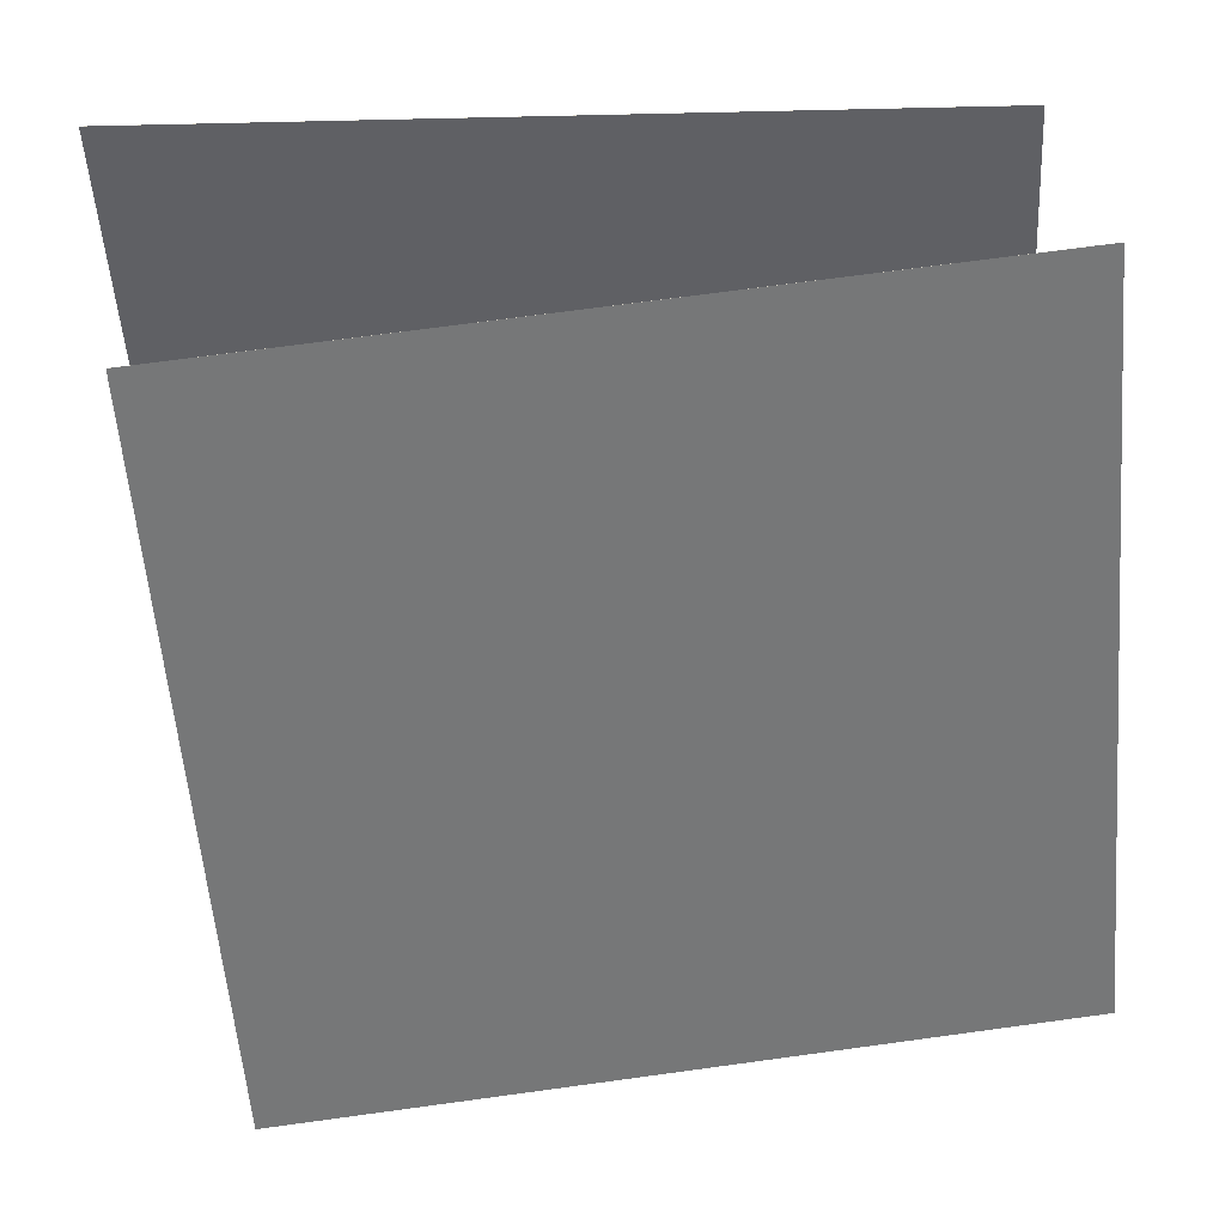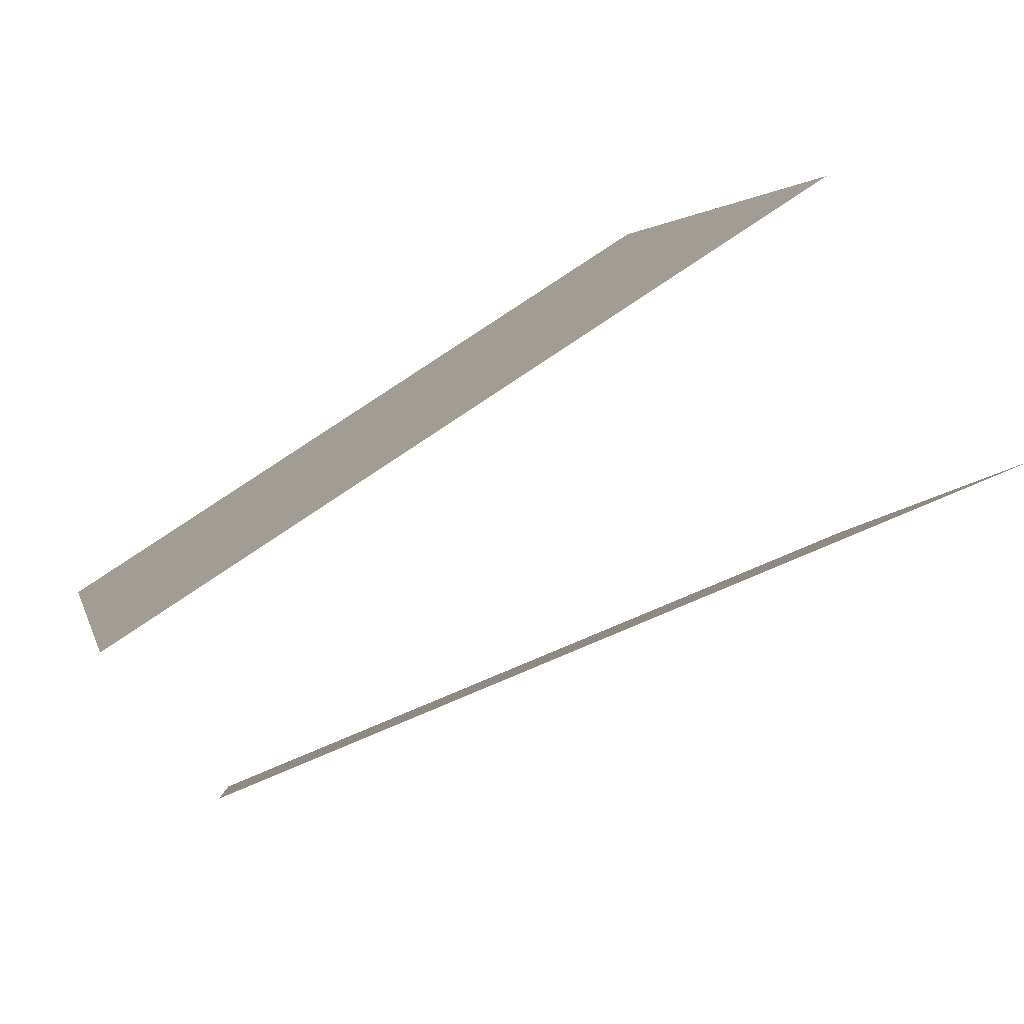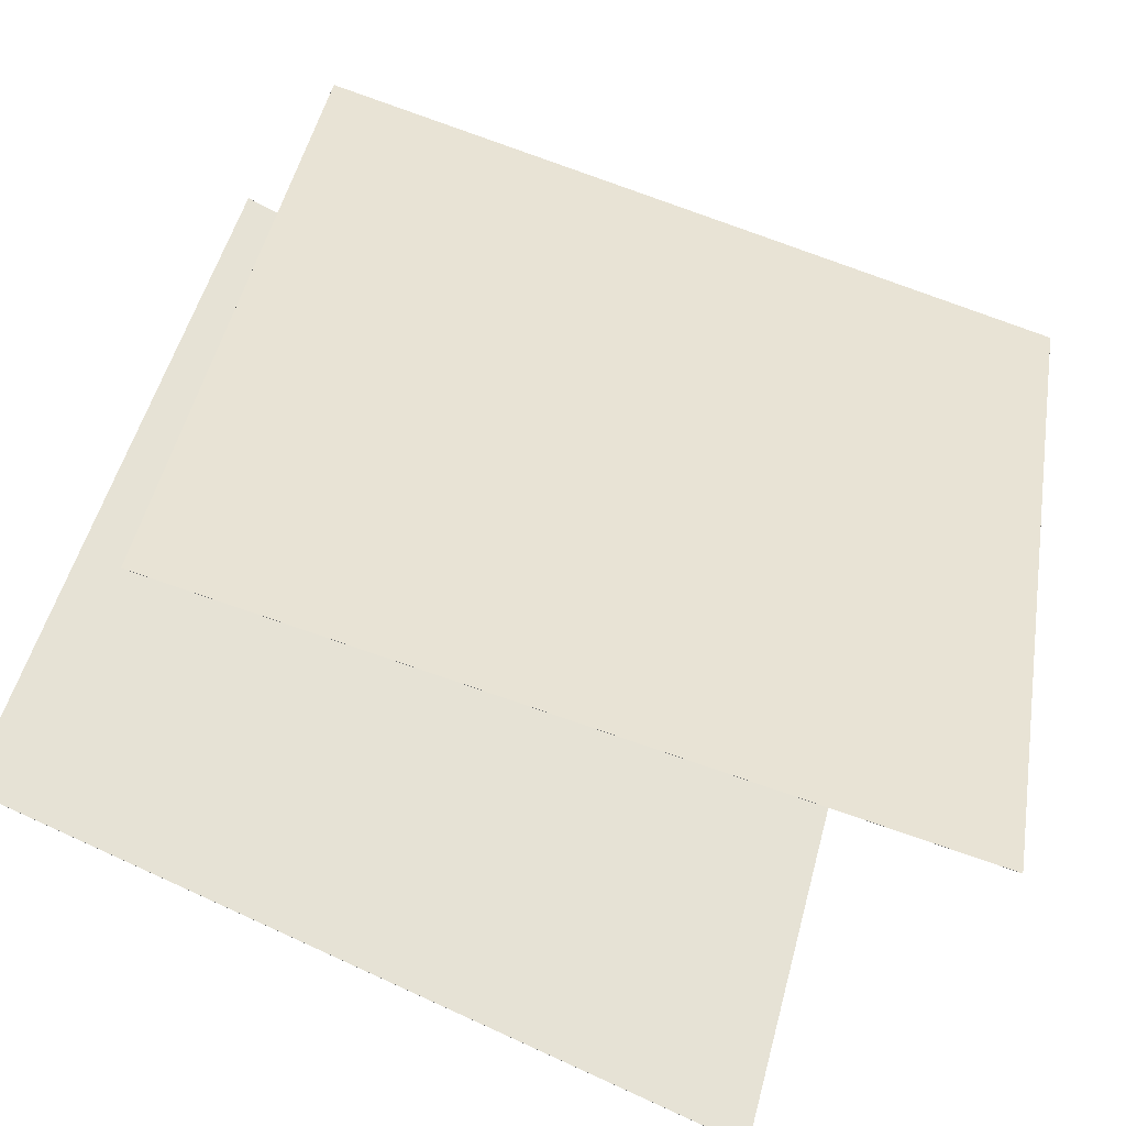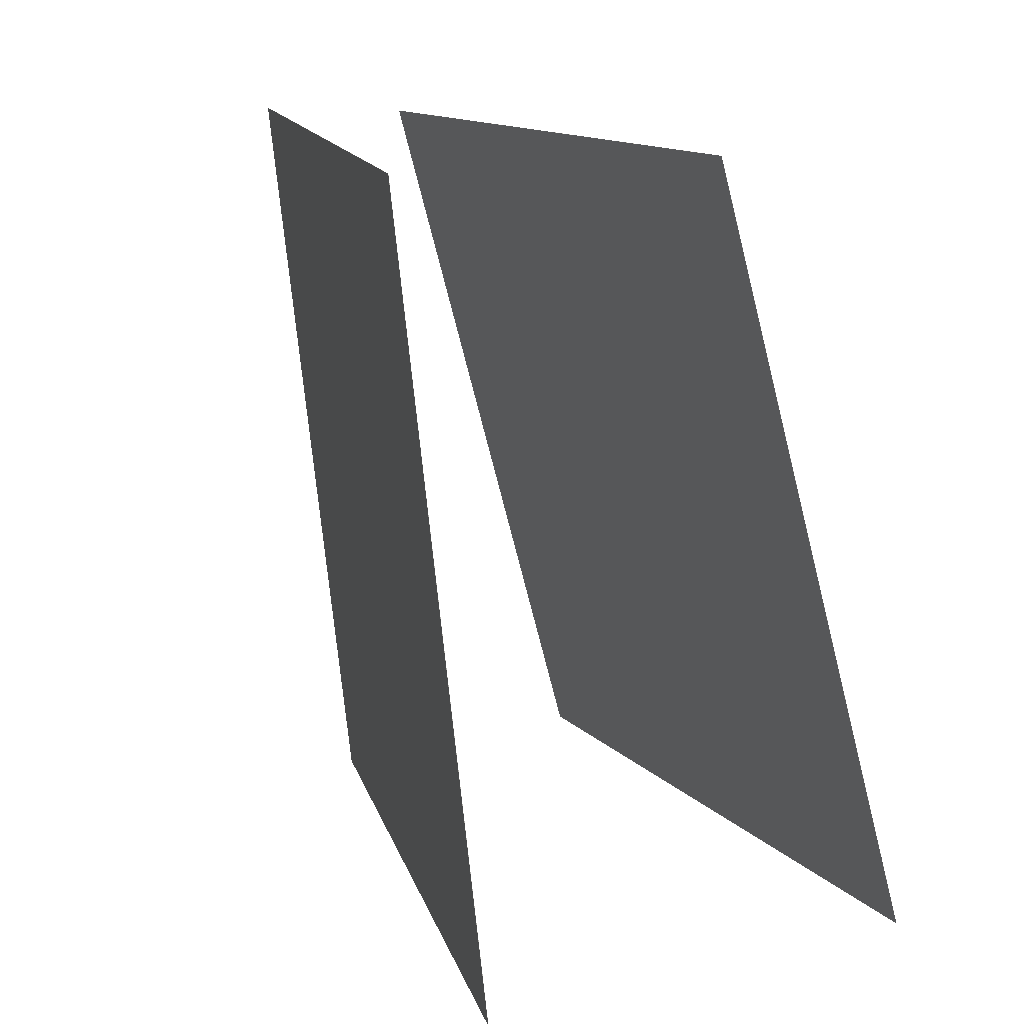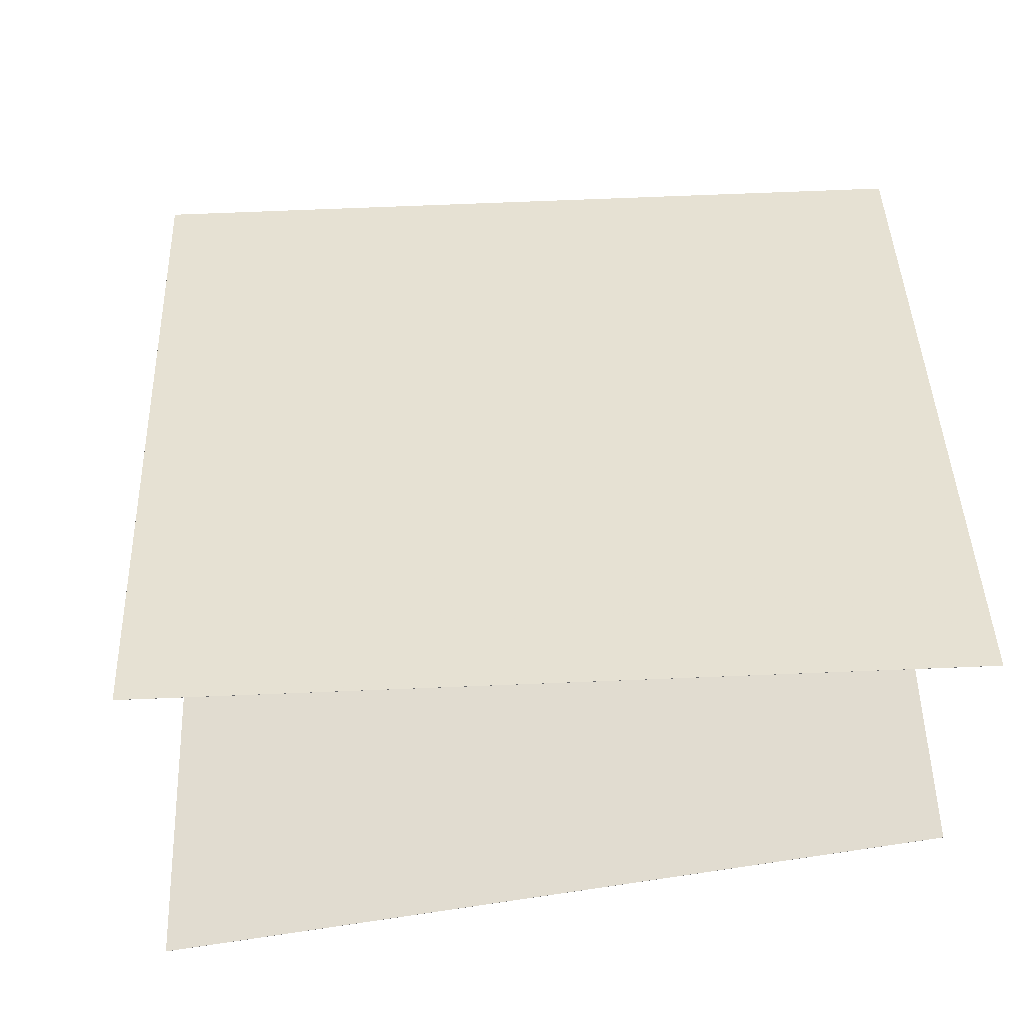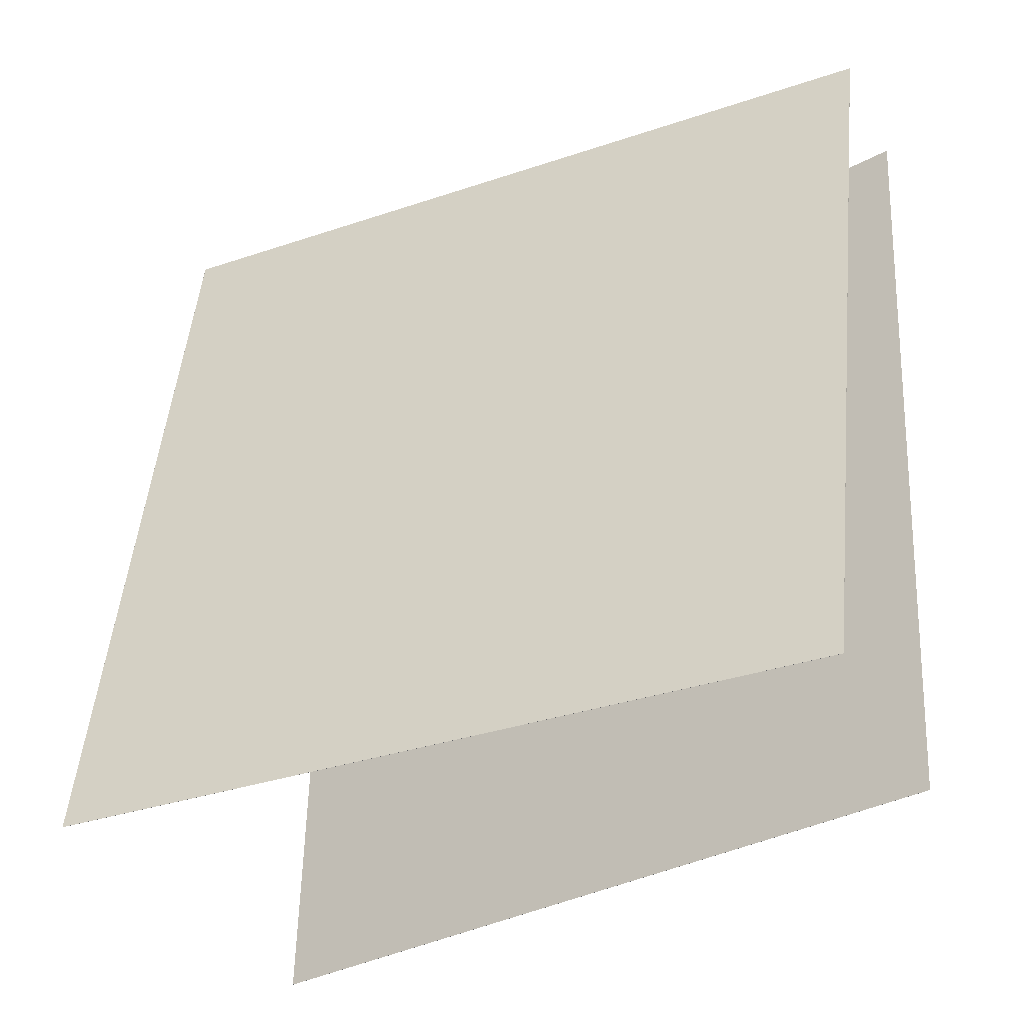
<metadata>
{"format":"obj","ext":"obj","renderer":"f3d","projection":"perspective","resolution":1024,"background":"white","views":[{"elev":64.2,"azim":74.7,"up":"+Z"},{"elev":79.6,"azim":36.5,"up":"+Y"},{"elev":-67.5,"azim":-125.2,"up":"+Z"},{"elev":9.7,"azim":136.9,"up":"+Y"},{"elev":-34.4,"azim":-108.3,"up":"+Y"},{"elev":-26.7,"azim":-82.9,"up":"+Y"}]}
</metadata>
<code>
v 0.4064 0.4293 -0.3955
v 0.4063 0.4293 -0.3956
v -0.09461 0.4839 0.4561
v -0.09475 0.4839 0.456
v 0.2763 -0.5519 -0.4091
v 0.2762 -0.5518 -0.4092
v -0.2247 -0.4973 0.4425
v -0.2248 -0.4972 0.4424
f 1.0 7.0 5.0
f 1.0 3.0 7.0
f 1.0 4.0 3.0
f 1.0 2.0 4.0
f 3.0 8.0 7.0
f 3.0 4.0 8.0
f 5.0 7.0 8.0
f 5.0 8.0 6.0
f 1.0 5.0 6.0
f 1.0 6.0 2.0
f 2.0 6.0 8.0
f 2.0 8.0 4.0
v -0.2498 -0.5062 -0.5849
v -0.5736 -0.4704 0.348
v 0.02542 0.4425 -0.5258
v -0.2984 0.4783 0.4071
v -0.2496 -0.5063 -0.5849
v -0.5735 -0.4705 0.348
v 0.02554 0.4425 -0.5257
v -0.2983 0.4783 0.4071
f 9.0 15.0 13.0
f 9.0 11.0 15.0
f 9.0 12.0 11.0
f 9.0 10.0 12.0
f 11.0 16.0 15.0
f 11.0 12.0 16.0
f 13.0 15.0 16.0
f 13.0 16.0 14.0
f 9.0 13.0 14.0
f 9.0 14.0 10.0
f 10.0 14.0 16.0
f 10.0 16.0 12.0

</code>
